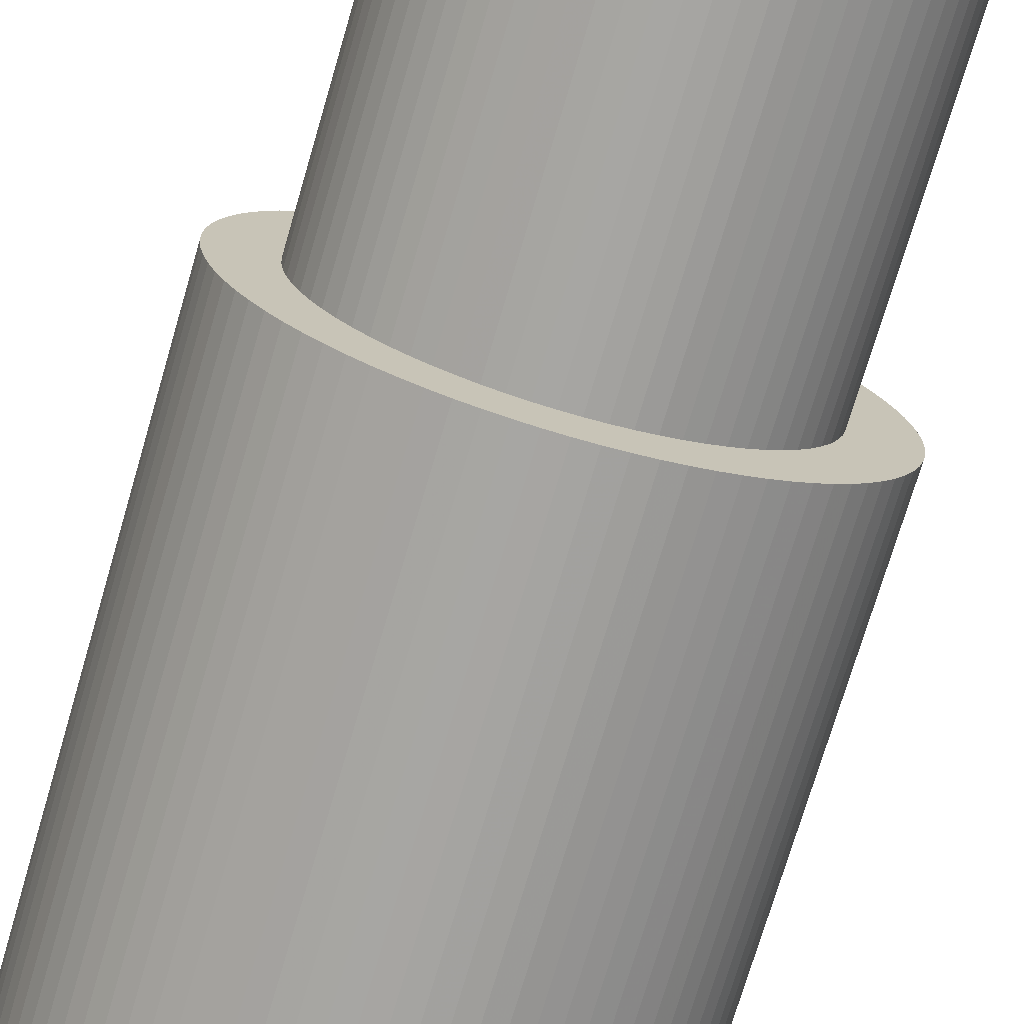
<metadata>
{"format":"obj","ext":"obj","renderer":"f3d","projection":"perspective","resolution":1024,"background":"white","views":[{"elev":-73.6,"azim":-16.4,"up":"+Y"}]}
</metadata>
<code>
v 3.665 -3.401 12
v 3.401 -3.665 0
v 3.665 -3.401 0
v 3.401 -3.665 12
v 3.909 -3.117 12
v 3.909 -3.117 0
v 4.131 -2.817 12
v 4.131 -2.817 0
v 4.33 -2.5 0
v 4.986 0.3736 12
v 5 0 12
v 5 -0 0
v 4.33 -2.5 12
v 4.505 -2.169 0
v 4.986 0.3736 0
v 4.944 0.7452 12
v 4.944 0.7452 0
v 4.505 -2.169 12
v 4.654 -1.827 12
v 4.654 -1.827 0
v 4.778 -1.474 0
v 4.875 1.113 12
v 4.875 1.113 0
v 4.778 -1.474 12
v 4.778 1.474 12
v 4.778 1.474 0
v 4.875 -1.113 12
v 4.875 -1.113 0
v 4.944 -0.7452 12
v 4.944 -0.7452 0
v 4.654 1.827 12
v 4.654 1.827 0
v 4.986 -0.3736 12
v 4.986 -0.3736 0
v 4.505 2.169 12
v 4.505 2.169 0
v 4.33 2.5 12
v 4.33 2.5 0
v 4.131 2.817 12
v 4.131 2.817 0
v 3.909 3.117 12
v 3.909 3.117 0
v 3.665 3.401 12
v 3.665 3.401 0
v 3.401 3.665 0
v 3.401 3.665 12
v 3.117 3.909 12
v 3.117 3.909 0
v 2.817 4.131 0
v 2.817 4.131 12
v 2.5 4.33 12
v 2.5 4.33 0
v 2.169 4.505 12
v 2.169 4.505 0
v 1.827 4.654 12
v 1.827 4.654 0
v 1.474 4.778 12
v 1.474 4.778 0
v 1.113 4.875 0
v 1.113 4.875 12
v 0.7452 4.944 12
v 0.7452 4.944 0
v 0.3736 4.986 12
v 0.3736 4.986 0
v 0 5 0
v 0 5 12
v -0.3736 4.986 12
v -0.3736 4.986 0
v -0.7452 4.944 0
v -0.7452 4.944 12
v -1.113 4.875 12
v -1.113 4.875 0
v -1.474 4.778 12
v -1.474 4.778 0
v -1.827 4.654 12
v -1.827 4.654 0
v -2.169 4.505 12
v -2.169 4.505 0
v -2.5 4.33 0
v -2.5 4.33 12
v -2.817 4.131 12
v -2.817 4.131 0
v -3.117 3.909 12
v -3.117 3.909 0
v -3.401 3.665 0
v -3.401 3.665 12
v -3.665 3.401 12
v -3.665 3.401 0
v -3.909 3.117 0
v -3.909 3.117 12
v -4.131 2.817 12
v -4.131 2.817 0
v -4.33 2.5 0
v -4.33 2.5 12
v -4.505 2.169 12
v -4.505 2.169 0
v -4.654 1.827 12
v -4.654 1.827 0
v -4.778 1.474 0
v -4.778 1.474 12
v -4.875 1.113 0
v -4.875 1.113 12
v -4.944 0.7452 12
v -4.944 0.7452 0
v -4.986 0.3736 12
v -4.986 0.3736 0
v -5 -0 0
v -5 -0 12
v -4.986 -0.3736 0
v -4.986 -0.3736 12
v -4.944 -0.7452 12
v -4.944 -0.7452 0
v -4.875 -1.113 12
v -4.875 -1.113 0
v -4.778 -1.474 0
v -4.778 -1.474 12
v -4.654 -1.827 12
v -4.654 -1.827 0
v -4.505 -2.169 0
v -4.505 -2.169 12
v -4.33 -2.5 12
v -4.33 -2.5 0
v -4.131 -2.817 0
v -4.131 -2.817 12
v -3.909 -3.117 12
v -3.909 -3.117 0
v -3.665 -3.401 12
v -3.665 -3.401 0
v -3.401 -3.665 0
v -3.401 -3.665 12
v -3.117 -3.909 12
v -3.117 -3.909 0
v -2.817 -4.131 12
v -2.817 -4.131 0
v -2.5 -4.33 0
v -2.5 -4.33 12
v -2.169 -4.505 12
v -2.169 -4.505 0
v -1.827 -4.654 12
v -1.827 -4.654 0
v -1.474 -4.778 12
v -1.474 -4.778 0
v -1.113 -4.875 12
v -1.113 -4.875 0
v -0.7452 -4.944 0
v -0.7452 -4.944 12
v -0.3736 -4.986 12
v -0.3736 -4.986 0
v -0 -5 12
v -0 -5 0
v 0.3736 -4.986 12
v 0.3736 -4.986 0
v 0.7452 -4.944 12
v 0.7452 -4.944 0
v 1.113 -4.875 12
v 1.113 -4.875 0
v 1.474 -4.778 12
v 1.474 -4.778 0
v 1.827 -4.654 12
v 1.827 -4.654 0
v 2.169 -4.505 0
v 2.169 -4.505 12
v 2.5 -4.33 12
v 2.5 -4.33 0
v 2.817 -4.131 0
v 2.817 -4.131 12
v 3.117 -3.909 0
v 3.117 -3.909 12
v 2.816 -2.699 12
v 2.577 -2.928 12
v 3.034 -2.45 12
v 2.319 -3.136 12
v 3.231 -2.184 12
v 2.045 -3.321 12
v 3.405 -1.902 12
v 1.756 -3.482 12
v 3.554 -1.606 12
v 1.454 -3.619 12
v 3.677 -1.299 12
v 1.142 -3.729 12
v 3.774 -0.9827 12
v 0.8216 -3.812 12
v 3.844 -0.6591 12
v 0.4954 -3.868 12
v 3.886 -0.3307 12
v 0.1655 -3.896 12
v 3.9 0 12
v -0.1655 -3.896 12
v 3.886 0.3307 12
v -0.4954 -3.868 12
v 3.844 0.6591 12
v -0.8216 -3.812 12
v 3.774 0.9827 12
v -1.142 -3.729 12
v 3.677 1.299 12
v -1.454 -3.619 12
v 3.554 1.606 12
v -1.756 -3.482 12
v 3.405 1.902 12
v -2.045 -3.321 12
v 3.231 2.184 12
v -2.319 -3.136 12
v 3.034 2.45 12
v -2.577 -2.928 12
v 2.816 2.699 12
v -2.816 -2.699 12
v 2.577 2.928 12
v -3.034 -2.45 12
v 2.319 3.136 12
v -3.231 -2.184 12
v 2.045 3.321 12
v -3.405 -1.902 12
v 1.756 3.482 12
v -3.554 -1.606 12
v 1.454 3.619 12
v -3.677 -1.299 12
v 1.142 3.729 12
v -3.774 -0.9827 12
v -3.844 -0.6591 12
v 0.8216 3.812 12
v -3.886 -0.3307 12
v 0.4954 3.868 12
v -3.9 0 12
v 0.1655 3.896 12
v -0.1655 3.896 12
v -3.886 0.3307 12
v -0.4954 3.868 12
v -3.844 0.6591 12
v -0.8216 3.812 12
v -3.774 0.9827 12
v -1.142 3.729 12
v -3.677 1.299 12
v -3.554 1.606 12
v -1.454 3.619 12
v -3.405 1.902 12
v -1.756 3.482 12
v -3.231 2.184 12
v -2.045 3.321 12
v -2.319 3.136 12
v -2.577 2.928 12
v -3.034 2.45 12
v -2.816 2.699 12
v 2.624 0.8232 0
v 2.527 1.084 0
v 1.211 2.469 0
v 2.404 1.335 0
v 2.257 1.571 0
v 1.455 2.334 0
v 1.683 2.175 0
v 2.087 1.791 0
v 1.895 1.993 0
v -1.895 -1.993 0
v -2.087 -1.791 0
v -1.683 -2.175 0
v -2.257 -1.571 0
v -1.455 -2.334 0
v -2.404 -1.335 0
v -1.211 -2.469 0
v -2.527 -1.084 0
v -0.9551 -2.579 0
v -2.624 -0.8232 0
v -0.6893 -2.662 0
v -2.694 -0.5536 0
v -0.4164 -2.718 0
v -2.736 -0.2782 0
v -0.1393 -2.746 0
v -2.75 0 0
v 0.1393 -2.746 0
v -2.736 0.2782 0
v 0.4164 -2.718 0
v -2.694 0.5536 0
v 0.6893 -2.662 0
v -2.624 0.8232 0
v 0.9551 -2.579 0
v -2.527 1.084 0
v 1.211 -2.469 0
v -2.404 1.335 0
v 1.455 -2.334 0
v -2.257 1.571 0
v 1.683 -2.175 0
v -2.087 1.791 0
v 1.895 -1.993 0
v -1.895 1.993 0
v 2.087 -1.791 0
v 2.257 -1.571 0
v -1.683 2.175 0
v -1.455 2.334 0
v 2.404 -1.335 0
v -1.211 2.469 0
v 2.527 -1.084 0
v 2.624 -0.8232 0
v -0.9551 2.579 0
v -0.6893 2.662 0
v 2.694 -0.5536 0
v -0.4164 2.718 0
v 2.736 -0.2782 0
v 2.75 0 0
v -0.1393 2.746 0
v 0.1393 2.746 0
v 2.736 0.2782 0
v 0.4164 2.718 0
v 2.694 0.5536 0
v 0.6893 2.662 0
v 0.9551 2.579 0
v 3.9 0 19
v 3.886 0.3307 19
v 3.844 0.6591 19
v 3.774 0.9827 19
v 3.677 1.299 19
v 3.554 1.606 19
v 3.405 1.902 19
v 3.231 2.184 19
v 3.034 2.45 19
v 2.816 2.699 19
v 2.577 2.928 19
v 2.319 3.136 19
v 2.045 3.321 19
v 1.756 3.482 19
v 1.454 3.619 19
v 1.142 3.729 19
v 0.8216 3.812 19
v 0.4954 3.868 19
v 0.1655 3.896 19
v -0.1655 3.896 19
v -0.4954 3.868 19
v -0.8216 3.812 19
v -1.142 3.729 19
v -1.454 3.619 19
v -1.756 3.482 19
v -2.045 3.321 19
v -2.319 3.136 19
v -2.577 2.928 19
v -2.816 2.699 19
v -3.034 2.45 19
v -3.231 2.184 19
v -3.405 1.902 19
v -3.554 1.606 19
v -3.677 1.299 19
v -3.774 0.9827 19
v -3.844 0.6591 19
v -3.886 0.3307 19
v -3.9 0 19
v -3.886 -0.3307 19
v -3.844 -0.6591 19
v -3.774 -0.9827 19
v -3.677 -1.299 19
v -3.554 -1.606 19
v -3.405 -1.902 19
v -3.231 -2.184 19
v -3.034 -2.45 19
v -2.816 -2.699 19
v -2.577 -2.928 19
v -2.319 -3.136 19
v -2.045 -3.321 19
v -1.756 -3.482 19
v -1.454 -3.619 19
v -1.142 -3.729 19
v -0.8216 -3.812 19
v -0.4954 -3.868 19
v -0.1655 -3.896 19
v 0.1655 -3.896 19
v 0.4954 -3.868 19
v 0.8216 -3.812 19
v 1.142 -3.729 19
v 1.454 -3.619 19
v 1.756 -3.482 19
v 2.045 -3.321 19
v 2.319 -3.136 19
v 2.577 -2.928 19
v 2.816 -2.699 19
v 3.034 -2.45 19
v 3.231 -2.184 19
v 3.405 -1.902 19
v 3.554 -1.606 19
v 3.677 -1.299 19
v 3.774 -0.9827 19
v 3.844 -0.6591 19
v 3.886 -0.3307 19
v 2.75 0 19
v 2.736 0.2782 19
v 2.694 0.5536 19
v 2.624 0.8232 19
v 2.527 1.084 19
v 2.404 1.335 19
v 2.257 1.571 19
v 2.087 1.791 19
v 1.895 1.993 19
v 1.683 2.175 19
v 1.455 2.334 19
v 1.211 2.469 19
v 0.9551 2.579 19
v 0.6893 2.662 19
v 0.4164 2.718 19
v 0.1393 2.746 19
v -0.1393 2.746 19
v -0.4164 2.718 19
v -0.6893 2.662 19
v -0.9551 2.579 19
v -1.211 2.469 19
v -1.455 2.334 19
v -1.683 2.175 19
v -1.895 1.993 19
v -2.087 1.791 19
v -2.257 1.571 19
v -2.404 1.335 19
v -2.527 1.084 19
v -2.624 0.8232 19
v -2.694 0.5536 19
v -2.736 0.2782 19
v -2.75 0 19
v -2.736 -0.2782 19
v -2.694 -0.5536 19
v -2.624 -0.8232 19
v -2.527 -1.084 19
v -2.404 -1.335 19
v -2.257 -1.571 19
v -2.087 -1.791 19
v -1.895 -1.993 19
v -1.683 -2.175 19
v -1.455 -2.334 19
v -1.211 -2.469 19
v -0.9551 -2.579 19
v -0.6893 -2.662 19
v -0.4164 -2.718 19
v -0.1393 -2.746 19
v 0.1393 -2.746 19
v 0.4164 -2.718 19
v 0.6893 -2.662 19
v 0.9551 -2.579 19
v 1.211 -2.469 19
v 1.455 -2.334 19
v 1.683 -2.175 19
v 1.895 -1.993 19
v 2.087 -1.791 19
v 2.257 -1.571 19
v 2.404 -1.335 19
v 2.527 -1.084 19
v 2.624 -0.8232 19
v 2.694 -0.5536 19
v 2.736 -0.2782 19
f 1 2 3
f 1 4 2
f 5 3 6
f 5 1 3
f 7 6 8
f 7 8 9
f 7 5 6
f 10 11 12
f 13 9 14
f 10 12 15
f 13 7 9
f 16 15 17
f 16 10 15
f 18 13 14
f 19 14 20
f 19 20 21
f 22 17 23
f 22 16 17
f 19 18 14
f 24 19 21
f 25 23 26
f 27 21 28
f 25 22 23
f 27 24 21
f 29 27 28
f 29 28 30
f 31 26 32
f 33 30 34
f 33 29 30
f 31 25 26
f 11 33 34
f 11 34 12
f 35 31 32
f 35 32 36
f 37 35 36
f 37 36 38
f 39 37 38
f 39 38 40
f 41 39 40
f 41 40 42
f 43 41 42
f 43 42 44
f 43 44 45
f 46 43 45
f 47 46 45
f 47 45 48
f 47 48 49
f 50 47 49
f 51 50 49
f 51 49 52
f 53 51 52
f 53 52 54
f 55 54 56
f 55 53 54
f 57 56 58
f 57 58 59
f 57 55 56
f 60 57 59
f 61 59 62
f 61 60 59
f 63 62 64
f 63 64 65
f 63 61 62
f 66 63 65
f 67 65 68
f 67 68 69
f 67 66 65
f 70 67 69
f 71 69 72
f 71 70 69
f 73 72 74
f 73 71 72
f 75 74 76
f 75 73 74
f 77 76 78
f 77 78 79
f 77 75 76
f 80 77 79
f 81 79 82
f 81 80 79
f 83 82 84
f 83 84 85
f 83 81 82
f 86 83 85
f 87 86 85
f 87 85 88
f 87 88 89
f 90 87 89
f 91 90 89
f 91 89 92
f 91 92 93
f 94 91 93
f 95 93 96
f 95 94 93
f 97 96 98
f 97 98 99
f 97 95 96
f 100 97 99
f 100 99 101
f 102 100 101
f 103 101 104
f 103 102 101
f 105 104 106
f 105 106 107
f 105 103 104
f 108 107 109
f 108 105 107
f 110 108 109
f 111 109 112
f 111 110 109
f 113 112 114
f 113 114 115
f 113 111 112
f 116 113 115
f 117 115 118
f 117 118 119
f 117 116 115
f 120 117 119
f 121 119 122
f 121 122 123
f 121 120 119
f 124 121 123
f 125 123 126
f 125 124 123
f 127 126 128
f 127 128 129
f 127 125 126
f 130 127 129
f 131 129 132
f 131 130 129
f 133 132 134
f 133 134 135
f 133 131 132
f 136 133 135
f 137 136 135
f 137 135 138
f 139 138 140
f 139 137 138
f 141 139 140
f 141 140 142
f 143 141 142
f 143 142 144
f 143 144 145
f 146 143 145
f 147 146 145
f 147 145 148
f 149 147 148
f 149 148 150
f 151 149 150
f 151 150 152
f 153 151 152
f 153 152 154
f 155 153 154
f 155 154 156
f 157 155 156
f 157 156 158
f 159 157 158
f 159 158 160
f 159 160 161
f 162 159 161
f 163 162 161
f 163 161 164
f 163 164 165
f 166 165 167
f 166 163 165
f 168 166 167
f 4 167 2
f 4 168 167
f 4 1 169
f 168 4 170
f 4 169 170
f 169 1 171
f 1 5 171
f 166 168 172
f 168 170 172
f 5 7 173
f 7 13 173
f 171 5 173
f 163 166 174
f 166 172 174
f 173 13 175
f 13 18 175
f 162 163 176
f 163 174 176
f 175 18 177
f 18 19 177
f 159 162 178
f 162 176 178
f 177 19 179
f 19 24 179
f 159 178 180
f 155 157 180
f 157 159 180
f 179 24 181
f 24 27 181
f 155 180 182
f 153 155 182
f 181 27 183
f 27 29 183
f 153 182 184
f 151 153 184
f 183 29 185
f 29 33 185
f 151 184 186
f 149 151 186
f 11 10 187
f 185 33 187
f 33 11 187
f 149 186 188
f 147 149 188
f 10 16 189
f 187 10 189
f 147 188 190
f 146 147 190
f 16 22 191
f 189 16 191
f 143 146 192
f 146 190 192
f 22 25 193
f 191 22 193
f 143 192 194
f 139 141 194
f 141 143 194
f 25 31 195
f 193 25 195
f 139 194 196
f 137 139 196
f 31 35 197
f 195 31 197
f 136 137 198
f 137 196 198
f 35 37 199
f 197 35 199
f 133 136 200
f 136 198 200
f 37 39 201
f 199 37 201
f 133 200 202
f 133 202 131
f 201 39 41
f 201 41 203
f 131 202 204
f 131 204 130
f 203 41 43
f 203 43 205
f 130 204 206
f 130 206 127
f 205 43 46
f 205 46 207
f 127 206 208
f 127 208 125
f 207 46 47
f 207 47 209
f 125 208 210
f 125 210 124
f 209 47 50
f 211 209 50
f 210 212 121
f 124 210 121
f 211 50 51
f 213 211 51
f 212 214 120
f 121 212 120
f 213 51 53
f 215 213 53
f 214 216 117
f 120 214 117
f 215 53 55
f 217 215 55
f 216 218 116
f 117 216 116
f 217 55 57
f 218 219 113
f 116 218 113
f 217 57 60
f 220 217 60
f 219 221 111
f 113 219 111
f 222 220 61
f 220 60 61
f 221 223 110
f 111 221 110
f 224 222 63
f 222 61 63
f 110 223 108
f 225 224 66
f 224 63 66
f 108 223 105
f 223 226 105
f 227 225 67
f 225 66 67
f 226 228 103
f 105 226 103
f 229 227 70
f 227 67 70
f 228 230 102
f 103 228 102
f 231 229 71
f 229 70 71
f 230 232 100
f 102 230 100
f 231 71 73
f 232 233 97
f 100 232 97
f 234 231 75
f 231 73 75
f 233 235 95
f 97 233 95
f 236 234 77
f 234 75 77
f 235 237 94
f 95 235 94
f 238 236 80
f 236 77 80
f 94 237 91
f 239 238 81
f 238 80 81
f 240 239 83
f 239 81 83
f 237 241 90
f 91 237 90
f 242 240 86
f 240 83 86
f 241 242 87
f 90 241 87
f 242 86 87
f 26 243 32
f 243 244 32
f 245 56 54
f 32 244 36
f 244 246 36
f 36 246 38
f 246 247 38
f 245 54 52
f 248 245 52
f 38 247 40
f 248 52 49
f 249 248 49
f 40 247 42
f 247 250 42
f 249 49 48
f 251 249 48
f 251 48 45
f 42 250 44
f 251 45 44
f 250 251 44
f 129 128 252
f 132 129 252
f 128 126 253
f 252 128 253
f 134 132 254
f 132 252 254
f 253 126 255
f 123 122 255
f 126 123 255
f 134 254 256
f 135 134 256
f 255 122 257
f 122 119 257
f 135 256 258
f 138 135 258
f 140 138 258
f 257 119 259
f 119 118 259
f 142 140 260
f 140 258 260
f 259 118 261
f 115 114 261
f 118 115 261
f 144 142 262
f 142 260 262
f 114 112 263
f 261 114 263
f 144 262 264
f 145 144 264
f 148 145 264
f 263 112 265
f 112 109 265
f 150 148 266
f 148 264 266
f 265 109 267
f 107 106 267
f 109 107 267
f 152 150 268
f 150 266 268
f 106 104 269
f 267 106 269
f 152 268 270
f 154 152 270
f 156 154 270
f 269 104 271
f 104 101 271
f 156 270 272
f 158 156 272
f 99 98 273
f 101 99 273
f 271 101 273
f 158 272 274
f 160 158 274
f 98 96 275
f 273 98 275
f 160 274 276
f 161 160 276
f 164 161 276
f 96 93 277
f 275 96 277
f 165 164 278
f 164 276 278
f 92 89 279
f 93 92 279
f 277 93 279
f 165 278 280
f 167 165 280
f 279 89 281
f 281 89 88
f 2 167 282
f 167 280 282
f 281 88 283
f 2 282 3
f 283 88 85
f 3 282 284
f 3 284 6
f 284 285 6
f 286 283 84
f 283 85 84
f 6 285 8
f 287 286 82
f 286 84 82
f 8 285 9
f 285 288 9
f 289 287 79
f 287 82 79
f 9 288 14
f 288 290 14
f 289 79 78
f 14 290 20
f 290 291 20
f 292 289 76
f 289 78 76
f 20 291 21
f 293 292 74
f 292 76 74
f 291 294 28
f 21 291 28
f 295 293 72
f 293 74 72
f 294 296 30
f 28 294 30
f 295 72 69
f 296 297 34
f 30 296 34
f 298 295 68
f 295 69 68
f 34 297 12
f 298 68 65
f 299 298 65
f 297 300 15
f 12 297 15
f 301 299 64
f 299 65 64
f 300 302 17
f 15 300 17
f 301 64 62
f 302 243 23
f 17 302 23
f 301 62 59
f 303 301 59
f 303 59 58
f 304 303 58
f 23 243 26
f 304 58 56
f 245 304 56
f 305 187 189
f 306 305 189
f 306 189 191
f 307 306 191
f 307 191 193
f 308 307 193
f 308 193 195
f 309 308 195
f 310 195 197
f 310 309 195
f 311 197 199
f 311 199 201
f 311 310 197
f 312 201 203
f 312 311 201
f 313 203 205
f 313 312 203
f 314 205 207
f 314 313 205
f 315 314 207
f 316 315 207
f 316 207 209
f 316 209 211
f 317 316 211
f 317 211 213
f 318 317 213
f 318 213 215
f 319 318 215
f 319 215 217
f 320 319 217
f 321 320 217
f 321 217 220
f 321 220 222
f 322 321 222
f 322 222 224
f 323 322 224
f 323 224 225
f 324 323 225
f 324 225 227
f 325 324 227
f 325 227 229
f 326 325 229
f 326 229 231
f 327 326 231
f 327 231 234
f 328 327 234
f 329 328 234
f 329 234 236
f 329 236 238
f 330 238 239
f 330 329 238
f 331 330 239
f 332 239 240
f 332 331 239
f 333 240 242
f 333 242 241
f 333 332 240
f 334 241 237
f 334 333 241
f 335 334 237
f 336 237 235
f 336 235 233
f 336 335 237
f 337 336 233
f 338 233 232
f 338 337 233
f 339 232 230
f 339 230 228
f 339 338 232
f 340 228 226
f 340 339 228
f 341 226 223
f 341 340 226
f 342 341 223
f 342 223 221
f 343 342 221
f 343 221 219
f 344 343 219
f 344 219 218
f 345 218 216
f 345 344 218
f 346 216 214
f 346 345 216
f 347 214 212
f 347 346 214
f 348 212 210
f 348 347 212
f 349 210 208
f 349 348 210
f 350 208 206
f 350 349 208
f 351 206 204
f 351 350 206
f 352 351 204
f 353 204 202
f 353 202 200
f 353 352 204
f 354 353 200
f 355 200 198
f 355 198 196
f 355 354 200
f 356 355 196
f 356 196 194
f 357 194 192
f 357 356 194
f 358 192 190
f 358 357 192
f 359 190 188
f 359 358 190
f 360 188 186
f 360 359 188
f 361 360 186
f 362 186 184
f 362 184 182
f 362 361 186
f 363 182 180
f 363 362 182
f 364 180 178
f 364 363 180
f 365 178 176
f 365 364 178
f 366 176 174
f 366 365 176
f 367 366 174
f 367 174 172
f 368 367 172
f 369 368 172
f 369 172 170
f 369 170 169
f 370 369 169
f 370 169 171
f 371 370 171
f 371 171 173
f 372 371 173
f 372 173 175
f 373 372 175
f 373 175 177
f 374 373 177
f 374 177 179
f 375 374 179
f 375 179 181
f 376 375 181
f 377 376 181
f 377 181 183
f 377 183 185
f 378 377 185
f 378 185 187
f 305 378 187
f 300 297 379
f 300 379 380
f 302 300 380
f 302 380 381
f 243 302 381
f 243 381 382
f 244 243 382
f 244 382 383
f 244 383 384
f 246 244 384
f 247 246 384
f 247 384 385
f 250 247 385
f 250 385 386
f 251 250 386
f 251 386 387
f 249 251 387
f 249 387 388
f 248 249 388
f 248 388 389
f 245 248 390
f 304 245 390
f 248 389 390
f 304 390 391
f 303 304 392
f 301 303 392
f 304 391 392
f 301 392 393
f 299 301 394
f 298 299 394
f 301 393 394
f 298 394 395
f 295 298 396
f 298 395 396
f 293 295 397
f 292 293 397
f 295 396 397
f 292 397 398
f 292 398 399
f 289 292 399
f 289 399 400
f 287 289 400
f 286 287 400
f 286 400 401
f 286 401 402
f 283 286 402
f 283 402 403
f 281 283 403
f 281 403 404
f 279 281 404
f 277 279 404
f 277 404 405
f 277 405 406
f 275 277 406
f 275 406 407
f 273 275 407
f 273 407 408
f 271 273 408
f 269 271 408
f 269 408 409
f 269 409 410
f 267 269 410
f 267 410 411
f 265 267 411
f 265 411 412
f 263 265 412
f 261 263 412
f 261 412 413
f 261 413 414
f 259 261 414
f 257 259 414
f 257 414 415
f 257 415 416
f 255 257 416
f 253 255 417
f 252 253 417
f 255 416 417
f 252 417 418
f 254 252 419
f 252 418 419
f 256 254 420
f 258 256 420
f 254 419 420
f 258 420 421
f 258 421 422
f 260 258 422
f 262 260 423
f 260 422 423
f 264 262 424
f 266 264 424
f 262 423 424
f 266 424 425
f 268 266 425
f 268 425 426
f 270 268 427
f 268 426 427
f 272 270 428
f 274 272 428
f 270 427 428
f 274 428 429
f 276 274 430
f 274 429 430
f 278 276 431
f 276 430 431
f 280 278 432
f 282 280 432
f 278 431 432
f 282 432 433
f 284 282 433
f 284 433 434
f 285 284 435
f 284 434 435
f 288 285 436
f 290 288 436
f 285 435 436
f 290 436 437
f 291 290 438
f 290 437 438
f 294 291 439
f 291 438 439
f 296 294 440
f 297 296 440
f 294 439 440
f 297 440 379
f 418 351 352
f 417 350 351
f 417 351 418
f 419 352 353
f 419 418 352
f 416 349 350
f 416 350 417
f 420 353 354
f 420 354 355
f 420 419 353
f 415 347 348
f 415 348 349
f 415 349 416
f 421 355 356
f 421 420 355
f 414 346 347
f 414 347 415
f 422 356 357
f 422 421 356
f 413 345 346
f 413 346 414
f 423 422 357
f 423 357 358
f 412 345 413
f 412 344 345
f 424 358 359
f 424 423 358
f 411 343 344
f 411 344 412
f 425 424 359
f 425 359 360
f 410 341 342
f 410 342 343
f 410 343 411
f 426 425 360
f 426 360 361
f 426 361 362
f 409 340 341
f 409 341 410
f 427 426 362
f 427 362 363
f 408 340 409
f 408 339 340
f 428 427 363
f 428 363 364
f 407 338 339
f 407 339 408
f 429 428 364
f 429 364 365
f 406 337 338
f 406 338 407
f 430 429 365
f 430 365 366
f 405 336 337
f 405 337 406
f 335 336 405
f 431 430 366
f 431 366 367
f 368 431 367
f 404 335 405
f 334 335 404
f 432 431 368
f 369 432 368
f 403 334 404
f 333 334 403
f 433 432 369
f 402 333 403
f 370 433 369
f 434 433 370
f 332 333 402
f 401 332 402
f 371 434 370
f 435 434 371
f 331 332 401
f 400 331 401
f 372 435 371
f 436 435 372
f 330 331 400
f 373 436 372
f 329 400 399
f 329 330 400
f 374 436 373
f 374 437 436
f 328 329 399
f 328 399 398
f 375 437 374
f 375 438 437
f 327 328 398
f 327 398 397
f 376 438 375
f 376 439 438
f 326 327 397
f 326 397 396
f 377 439 376
f 377 440 439
f 325 326 396
f 325 396 395
f 378 440 377
f 378 379 440
f 324 325 395
f 305 379 378
f 323 324 395
f 323 395 394
f 306 379 305
f 306 380 379
f 322 323 394
f 322 394 393
f 307 380 306
f 307 381 380
f 321 322 393
f 321 393 392
f 308 381 307
f 308 382 381
f 320 321 392
f 320 392 391
f 309 382 308
f 309 383 382
f 319 391 390
f 319 320 391
f 310 383 309
f 310 384 383
f 318 390 389
f 318 319 390
f 311 384 310
f 317 318 389
f 312 385 384
f 312 384 311
f 316 389 388
f 316 317 389
f 313 385 312
f 313 386 385
f 315 388 387
f 315 316 388
f 314 386 313
f 314 315 387
f 314 387 386

</code>
